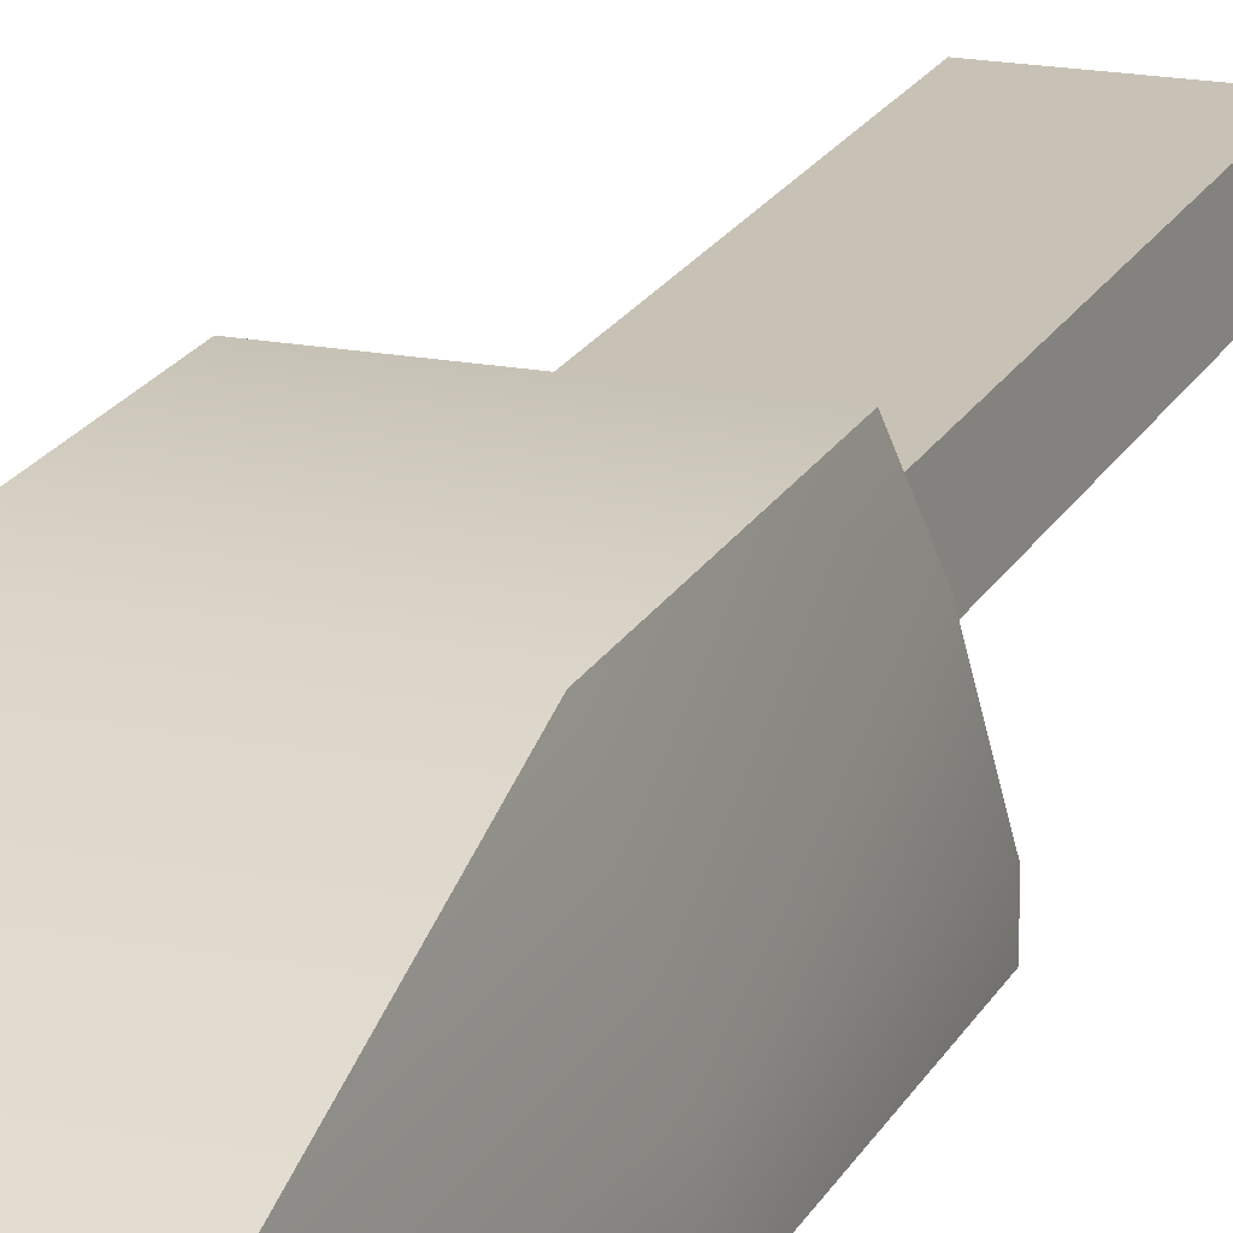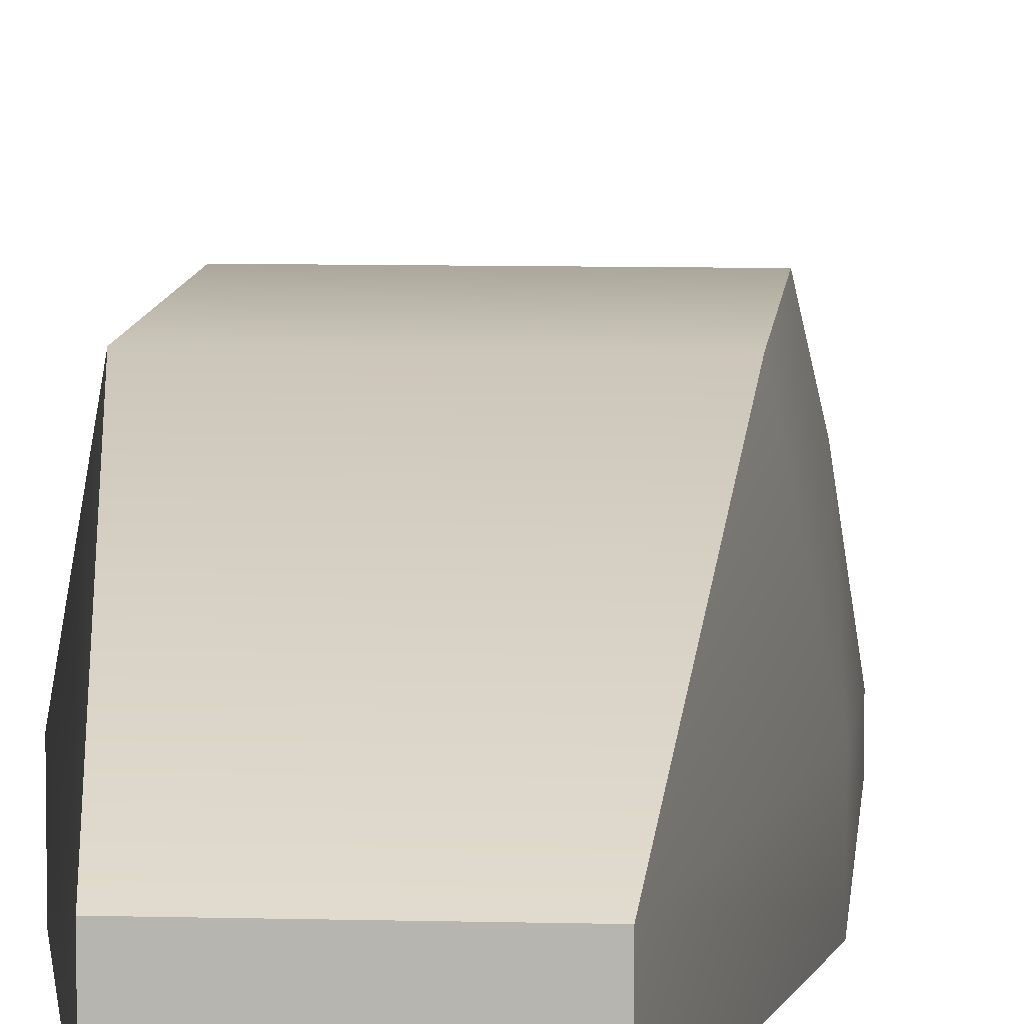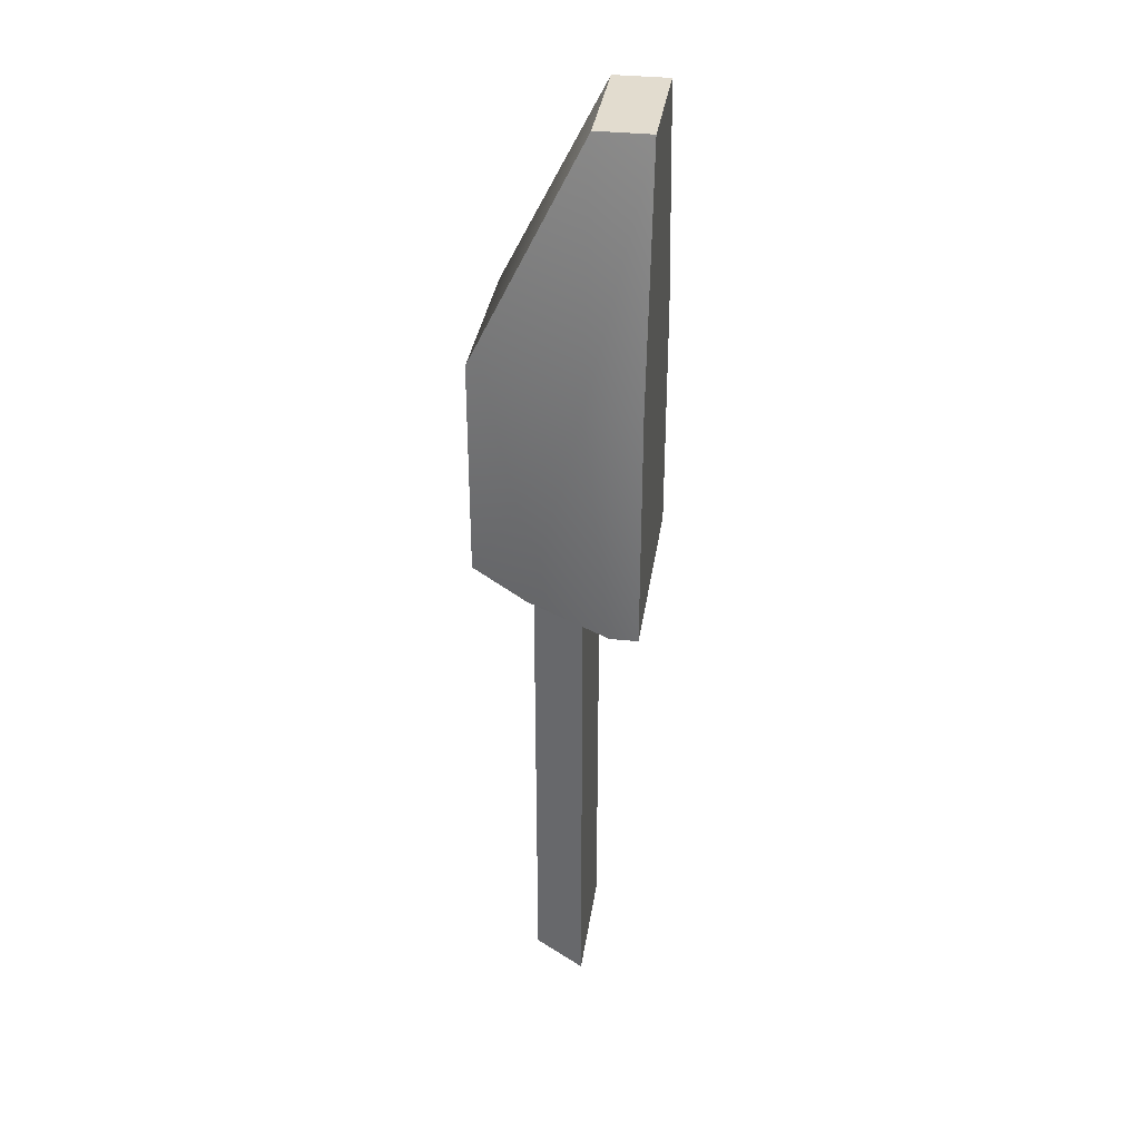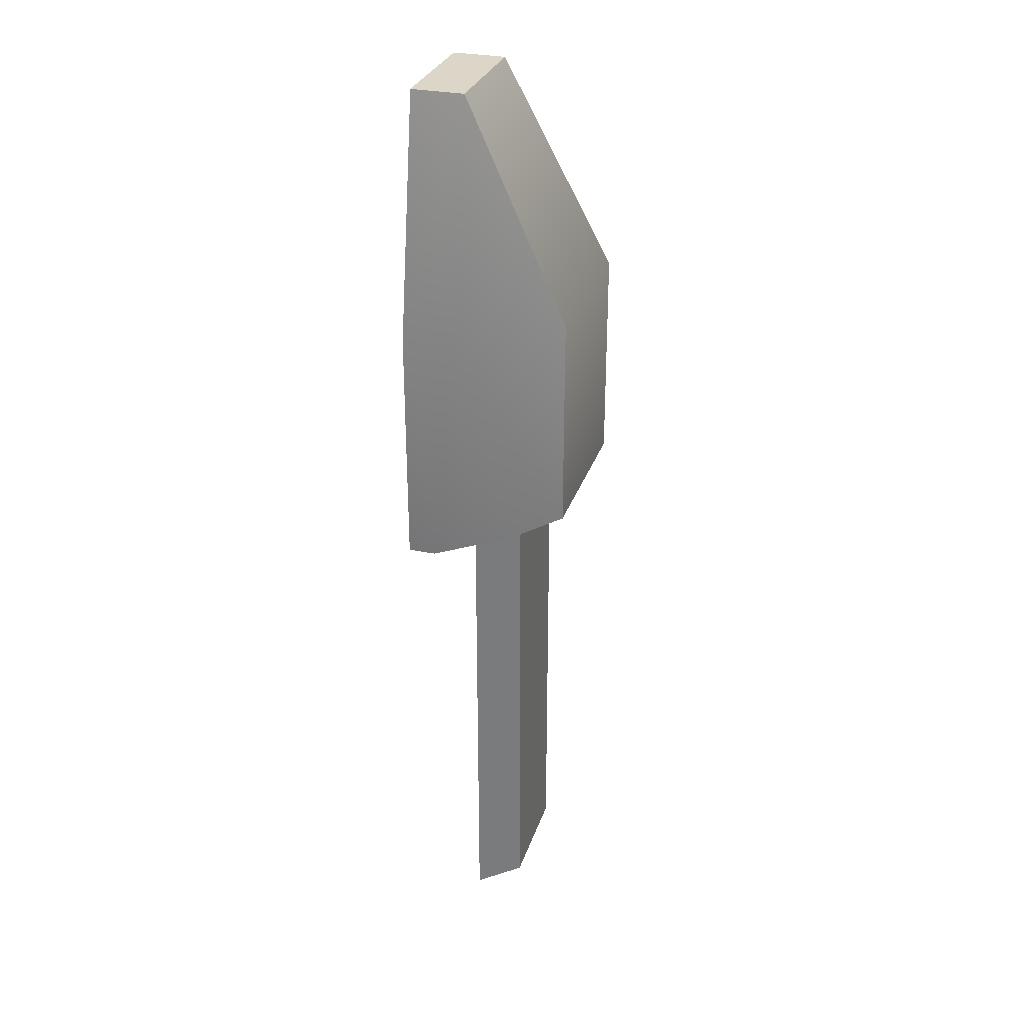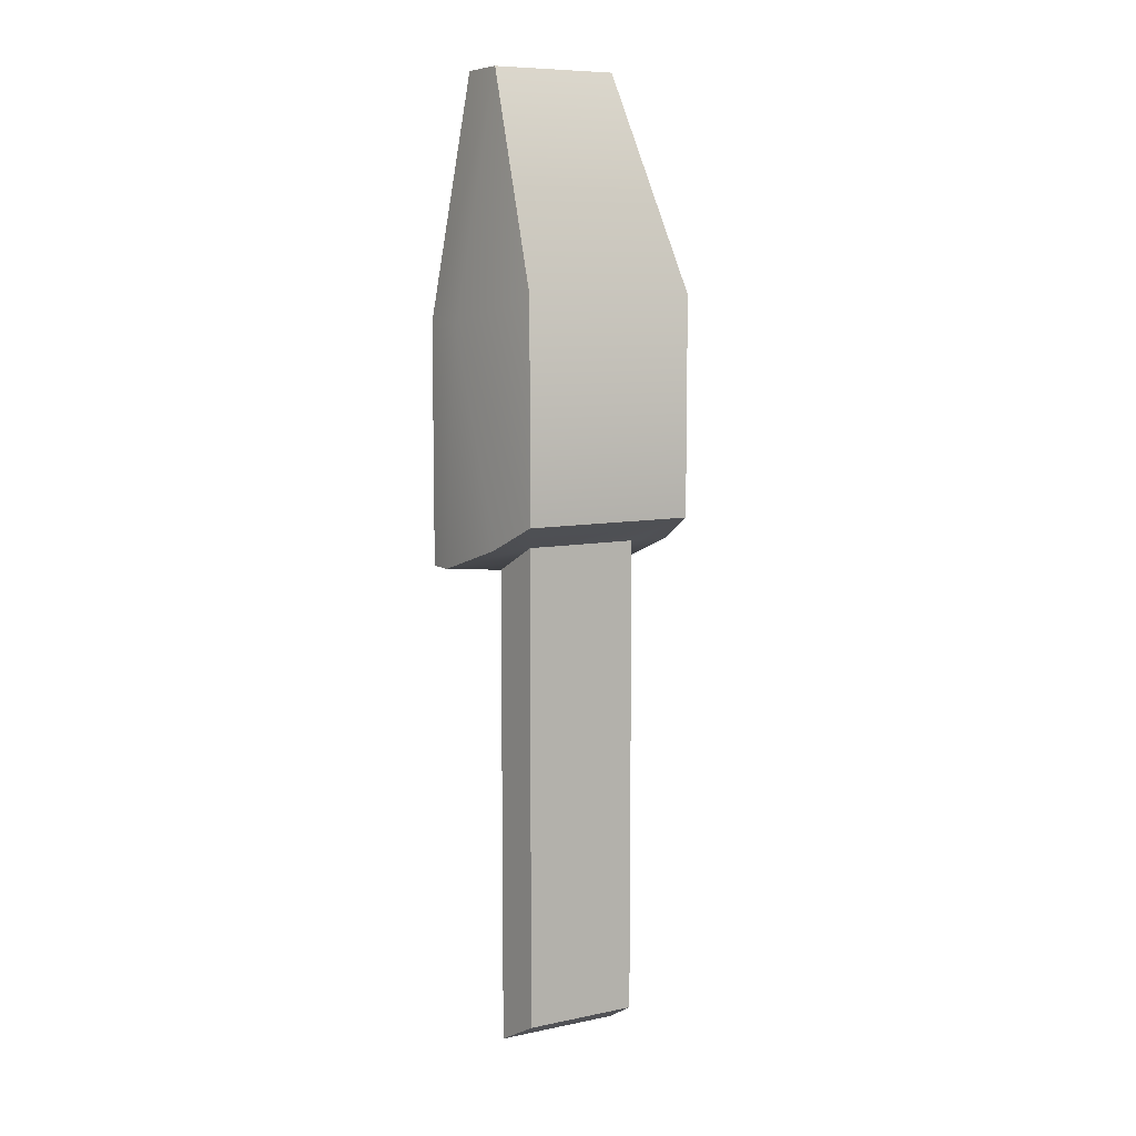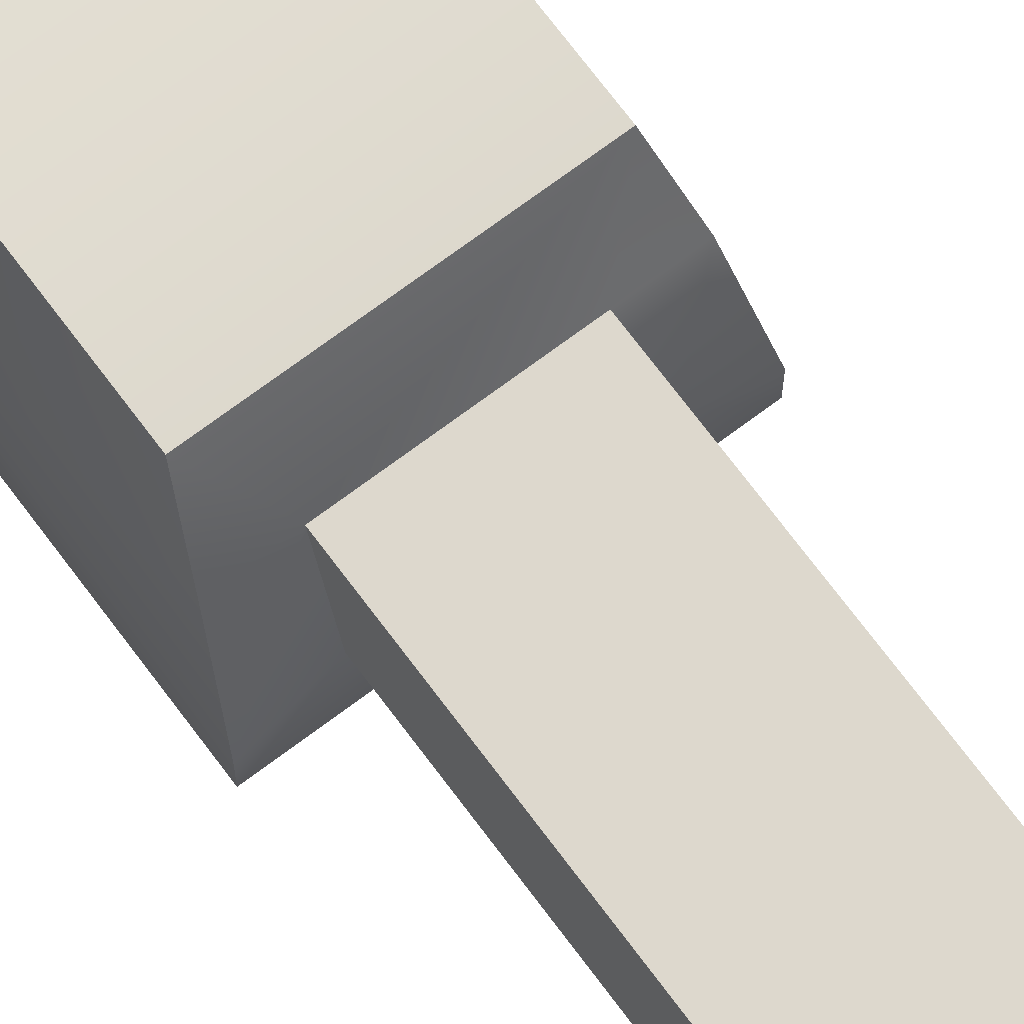
<metadata>
{"format":"obj","ext":"obj","renderer":"f3d","projection":"perspective","resolution":1024,"background":"white","views":[{"elev":19.0,"azim":19.9,"up":"+Y"},{"elev":8.0,"azim":4.3,"up":"+Y"},{"elev":34.6,"azim":-81.7,"up":"+Z"},{"elev":30.2,"azim":106.9,"up":"+Z"},{"elev":8.4,"azim":150.5,"up":"+Z"},{"elev":72.1,"azim":143.2,"up":"+Y"}]}
</metadata>
<code>
o cube1
v -0.064 -0.04828 -0.1179
v -0.0384 -0.04828 0.1701
v 0.0384 -0.04828 0.1701
v 0.064 -0.04828 -0.1179
v -0.064 -0.03184 -0.1179
v -0.0384 -0.01628 0.1701
v 0.0384 -0.01628 0.1701
v 0.064 -0.03184 -0.1179
v -0.0512 0.04772 -0.08592
v -0.0512 0.04772 0.04208
v 0.0512 0.04772 0.04208
v 0.0512 0.04772 -0.08592
v 0.064 -0.04828 0.02608
v 0.064 -0.01628 0.02608
v -0.064 -0.04828 0.02608
v -0.064 -0.01628 0.02608
v -0.0576 0.01572 -0.1019
v 0.0576 0.01572 -0.1019
v -0.03789 -0.01309 -0.1179
v 0.03789 -0.01309 -0.1179
v -0.0341 0.01572 -0.1019
v 0.0341 0.01572 -0.1019
v -0.03789 -0.01309 -0.4059
v -0.0341 0.01572 -0.3899
v 0.0341 0.01572 -0.3899
v 0.03789 -0.01309 -0.4059
g cube1_default
f 1 13 15
f 1 16 5
f 1 19 4
f 2 7 6
f 2 15 3
f 2 16 15
f 3 7 2
f 3 15 13
f 4 13 1
f 4 20 8
f 5 17 19
f 5 19 1
f 6 16 2
f 7 10 6
f 7 13 14
f 8 13 4
f 8 22 18
f 9 16 10
f 9 21 17
f 10 7 11
f 10 12 9
f 10 16 6
f 11 12 10
f 11 14 12
f 12 14 18
f 12 22 9
f 13 7 3
f 14 11 7
f 14 13 8
f 15 16 1
f 16 17 5
f 17 16 9
f 18 14 8
f 18 22 12
f 19 26 20
f 20 4 19
f 20 22 8
f 20 26 22
f 21 9 22
f 21 19 17
f 21 24 19
f 22 24 21
f 23 19 24
f 23 26 19
f 24 22 25
f 24 26 23
f 25 22 26
f 25 26 24

</code>
